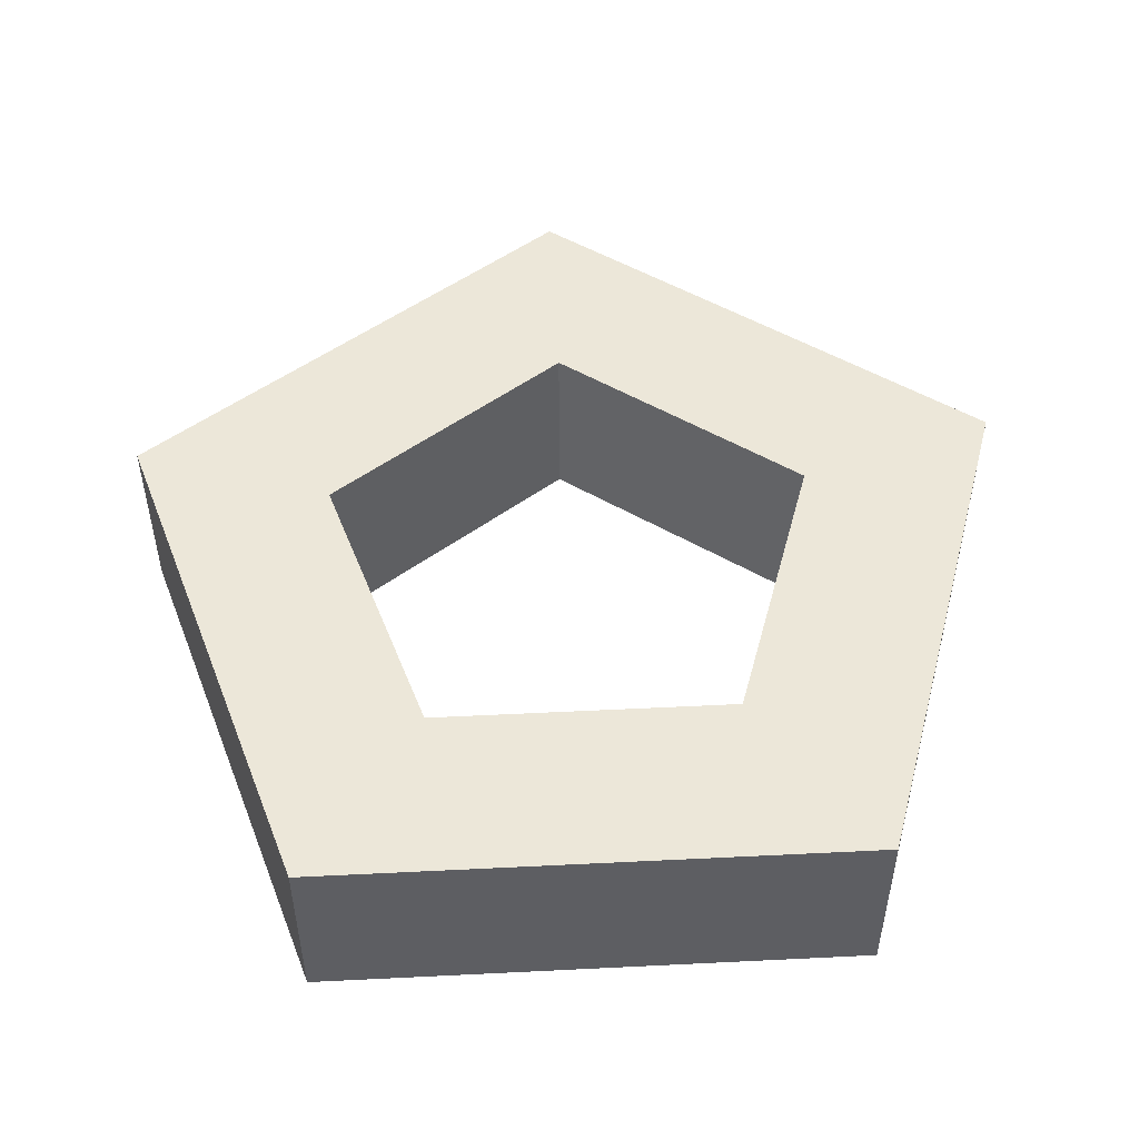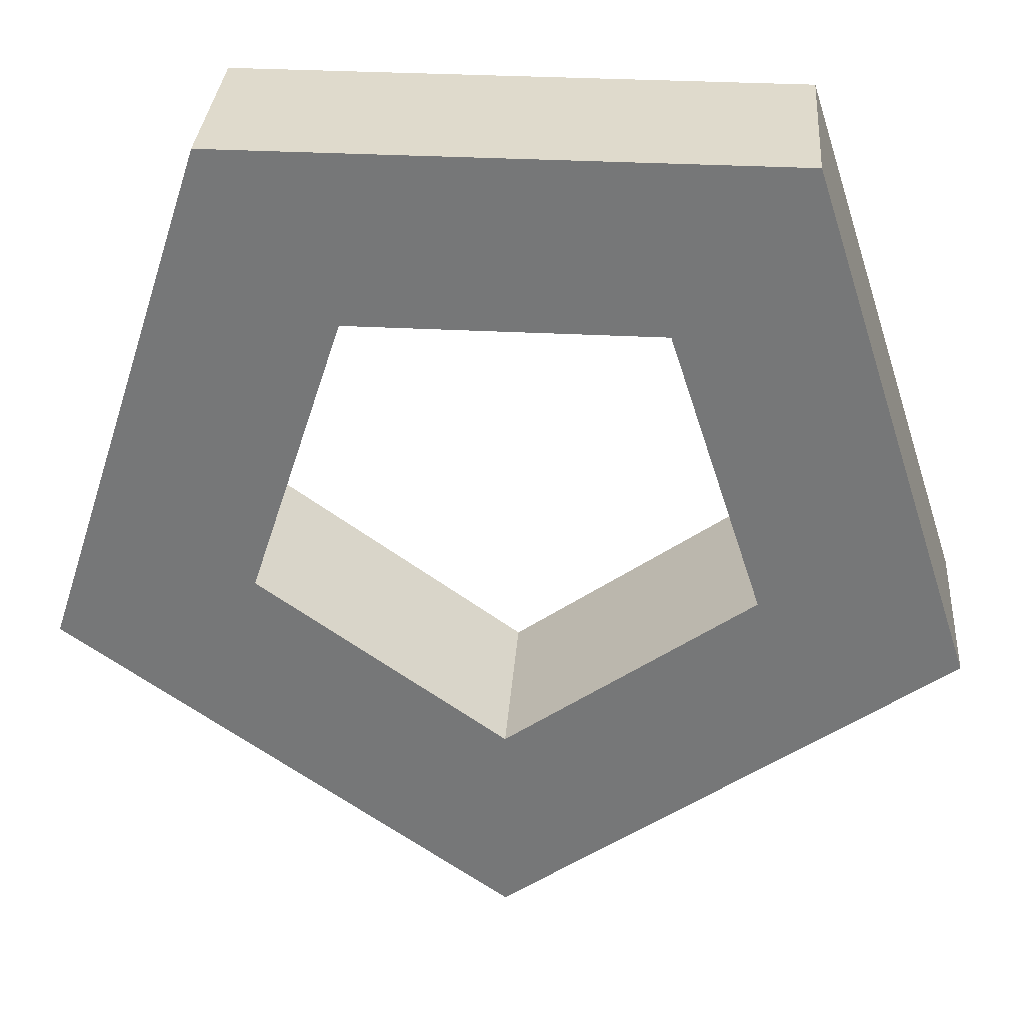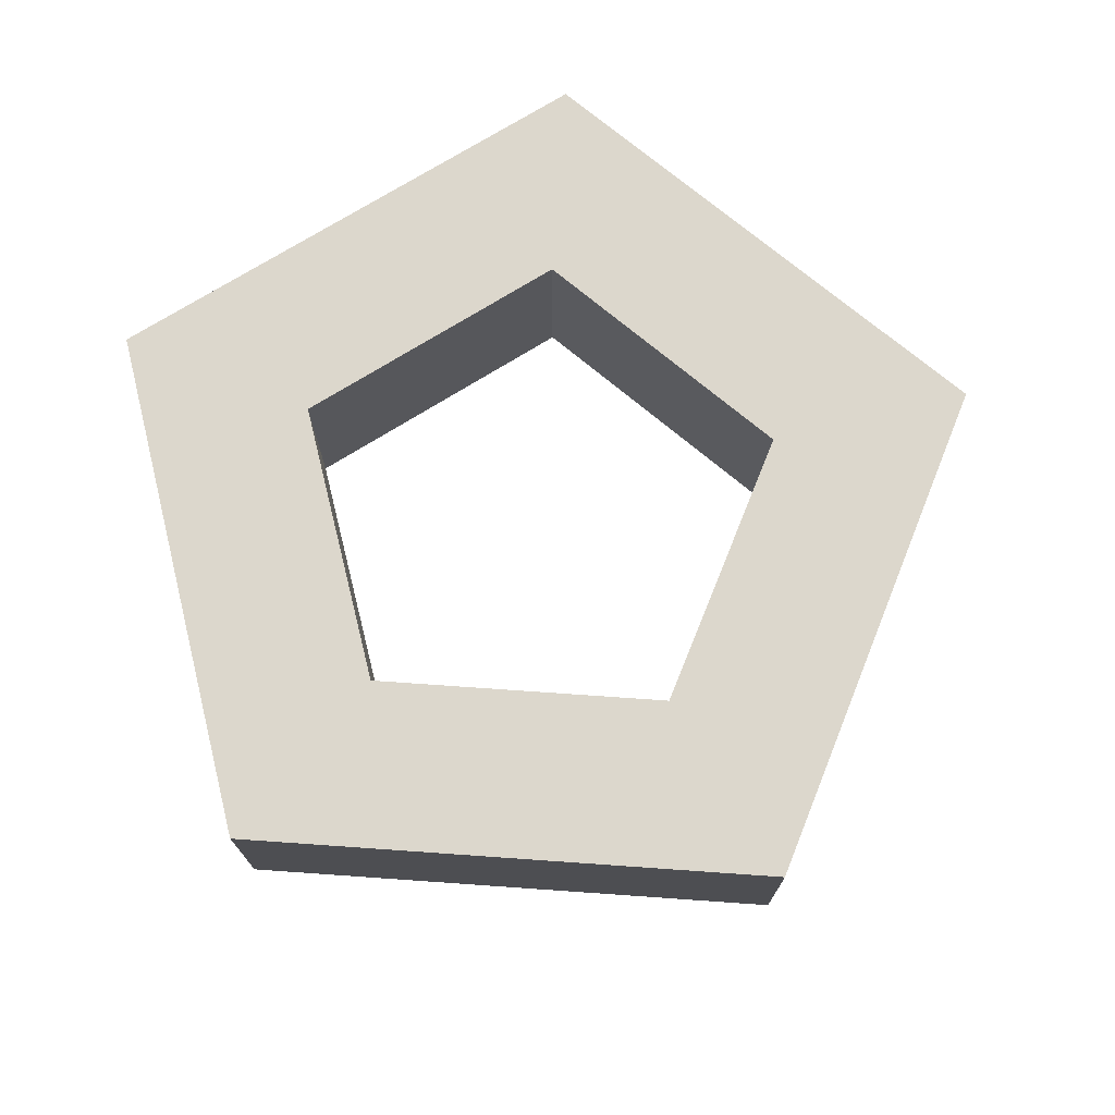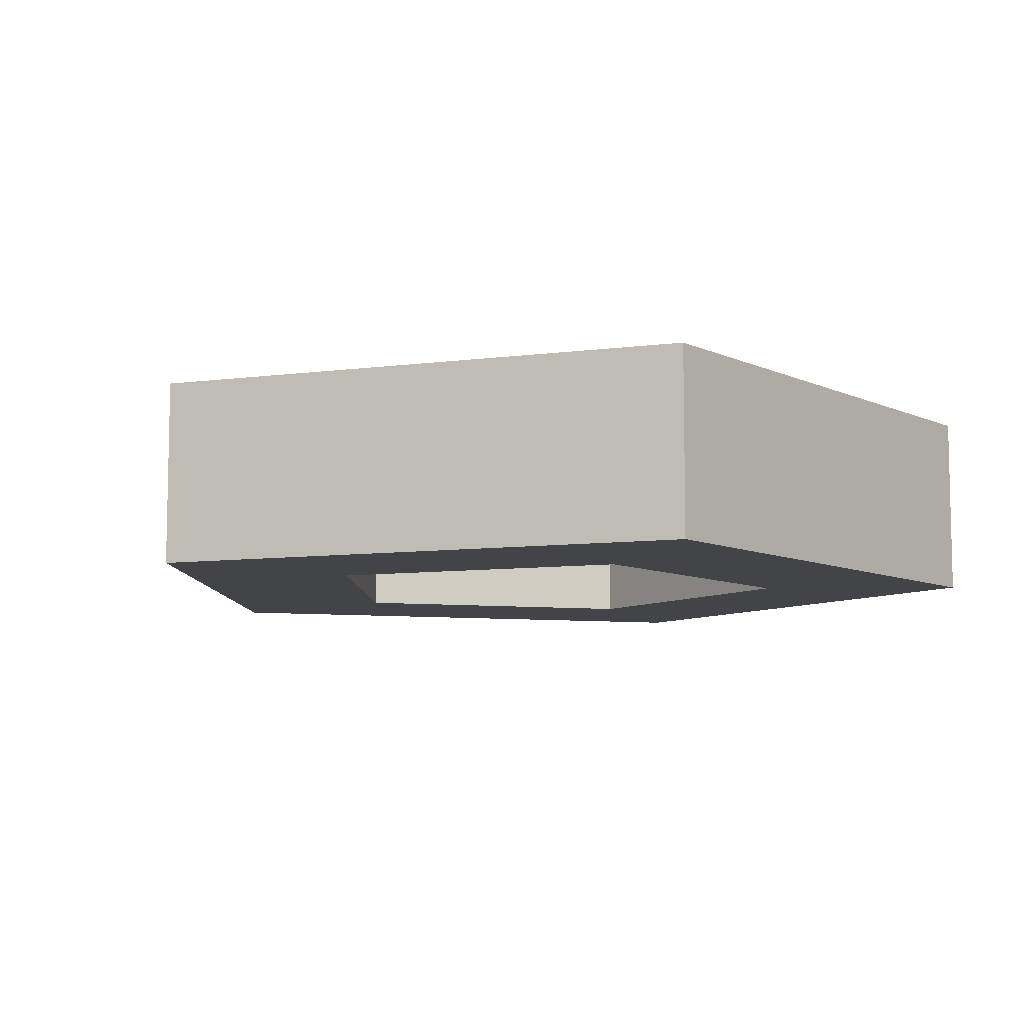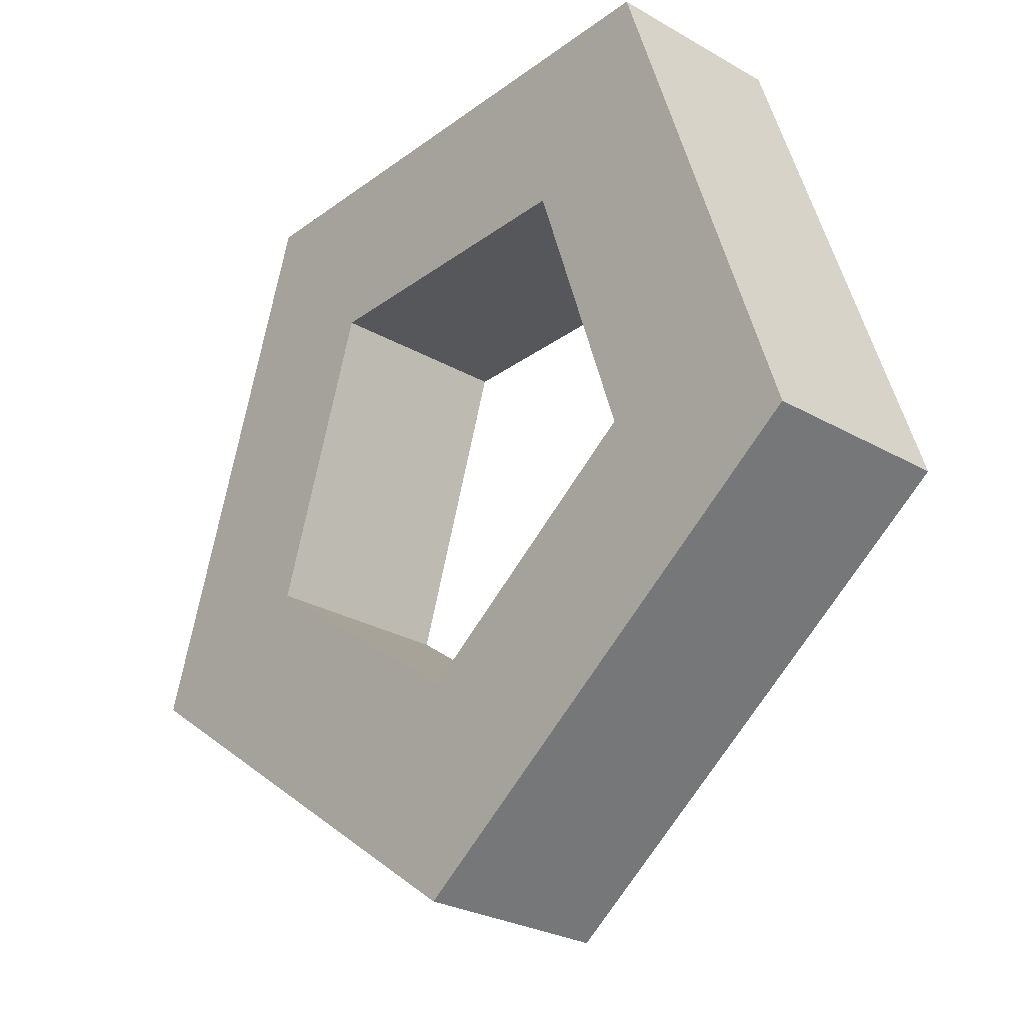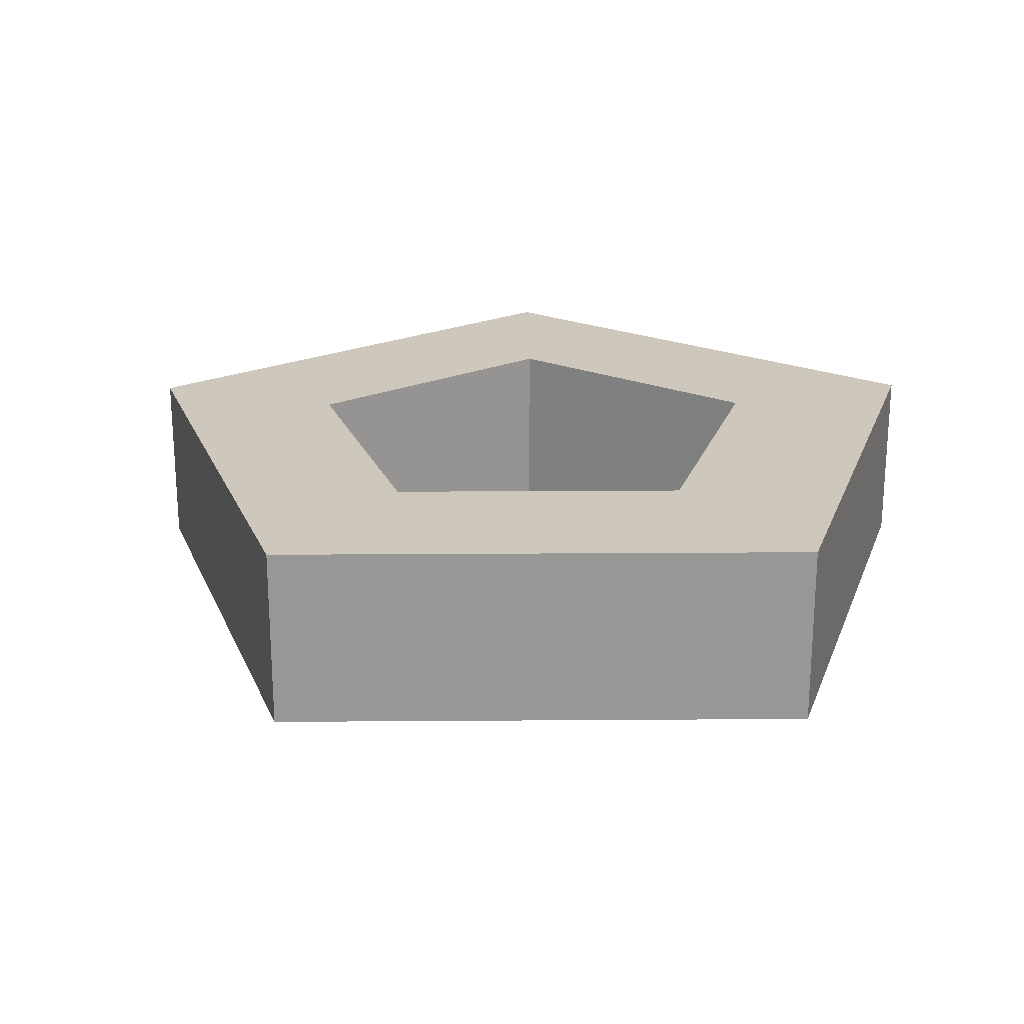
<metadata>
{"format":"obj","ext":"obj","renderer":"f3d","projection":"perspective","resolution":1024,"background":"white","views":[{"elev":50.2,"azim":-3.1,"up":"+Y"},{"elev":32.4,"azim":-175.7,"up":"+Z"},{"elev":72.8,"azim":148.0,"up":"+Y"},{"elev":-8.1,"azim":-51.7,"up":"+Y"},{"elev":-27.3,"azim":48.5,"up":"+Z"},{"elev":22.0,"azim":-144.7,"up":"+Y"}]}
</metadata>
<code>
g Mesh1 Difference Model
v -0.4755 0 -0.1545
v -0.2615 0 -0.08498
v -0.2939 0 0.4045
f 1 2 3
v 1.072e-16 0 -0.5
f 2 1 4
v -0.4755 0.2 -0.1545
v 1.072e-16 0.2 -0.5
f 4 1 5 6
v -0.2939 0.2 0.4045
f 1 3 7 5
v 0.2939 0 0.4045
v 0.2939 0.2 0.4045
f 3 8 9 7
v -0.1616 0 0.2225
f 3 10 8
f 10 3 2
v -0.1616 0.2 0.2225
v -0.2615 0.2 -0.08498
f 11 10 2 12
v 0.1616 0.2 0.2225
v 0.1616 0 0.2225
f 13 14 10 11
v 0.2615 0.2 -0.08498
v 0.2615 0 -0.08498
f 15 16 14 13
v -5.311e-16 0.2 -0.275
v -5.311e-16 0 -0.275
f 17 18 16 15
f 12 2 18 17
f 2 4 18
f 18 4 16
v 0.4755 0 -0.1545
f 16 4 19
v 0.4755 0.2 -0.1545
f 19 4 6 20
f 6 15 20
f 6 17 15
f 6 12 17
f 5 12 6
f 12 5 7
f 7 11 12
f 11 7 9
f 11 9 13
f 13 9 15
f 20 15 9
f 8 19 20 9
f 16 19 8
f 8 14 16
f 8 10 14

</code>
